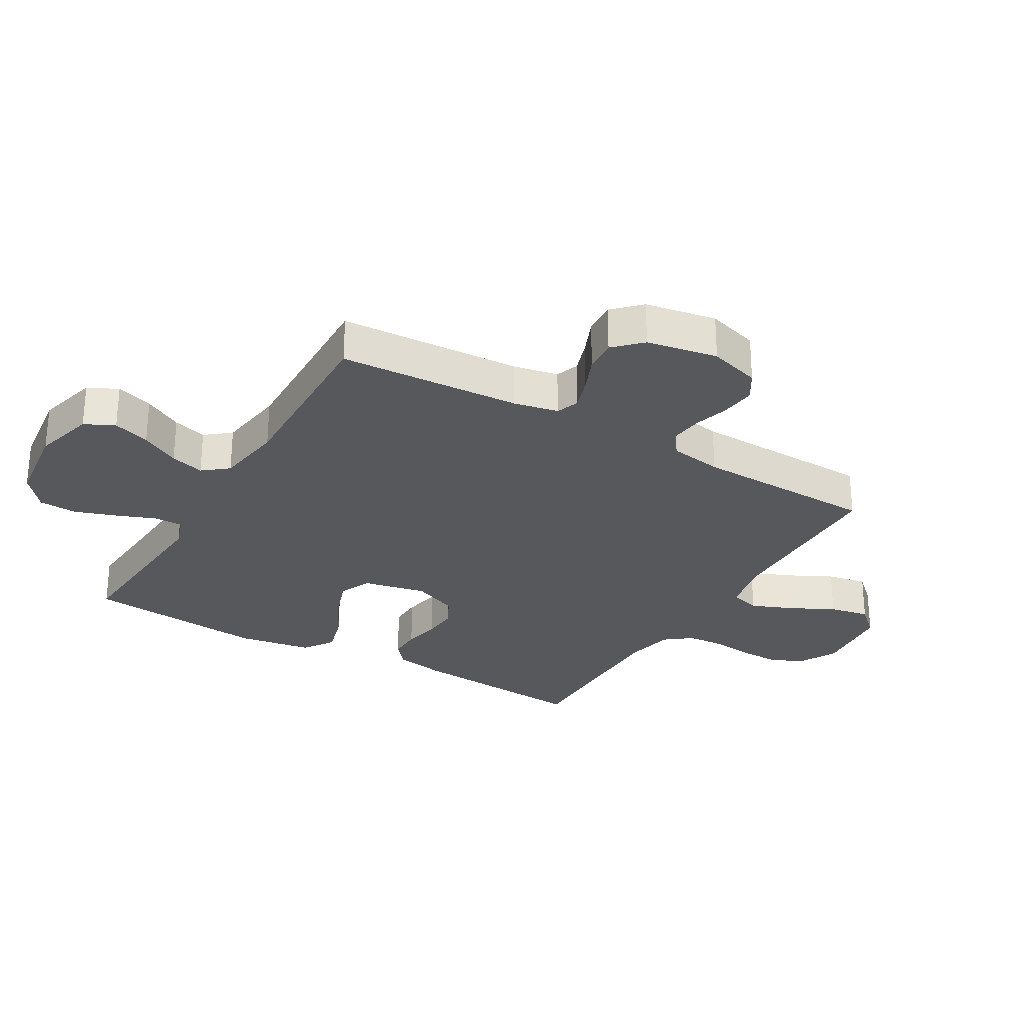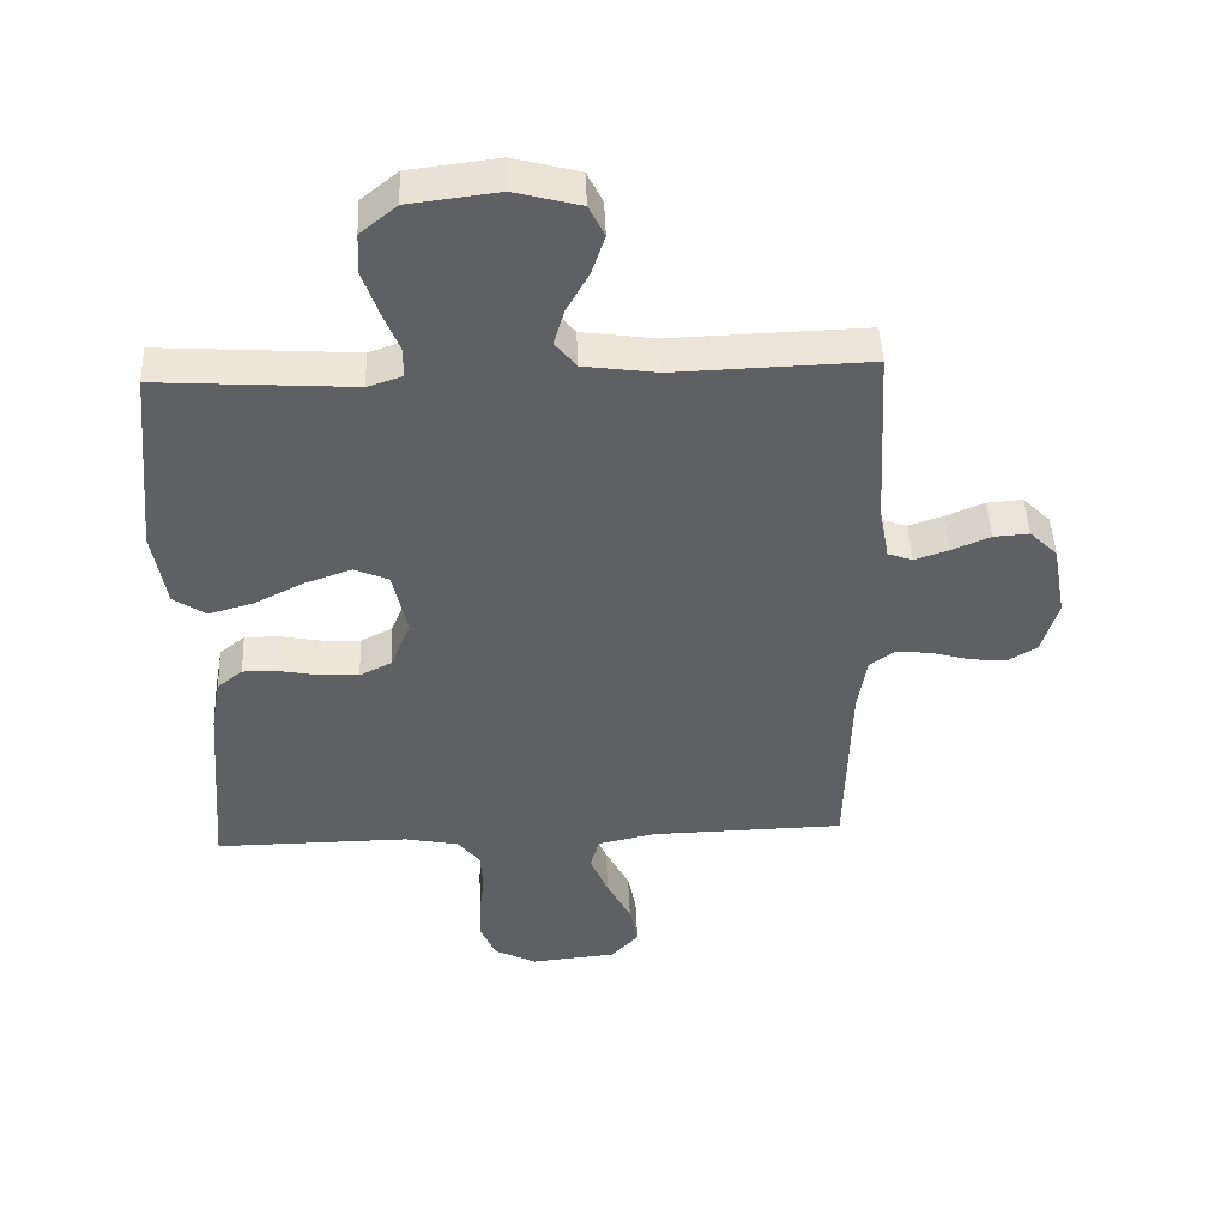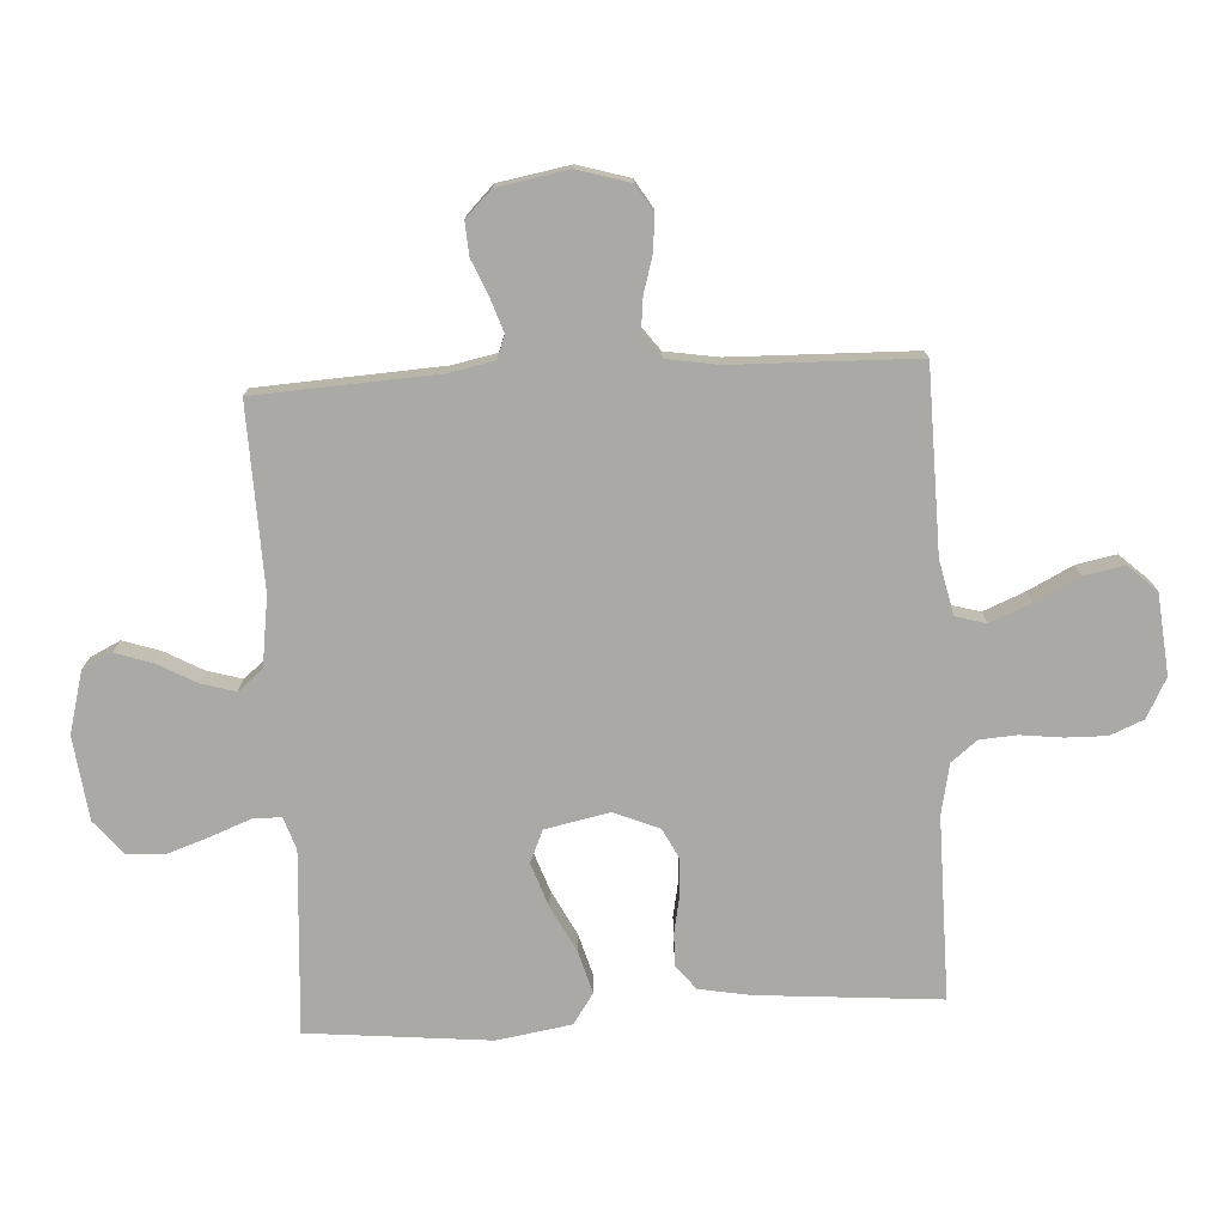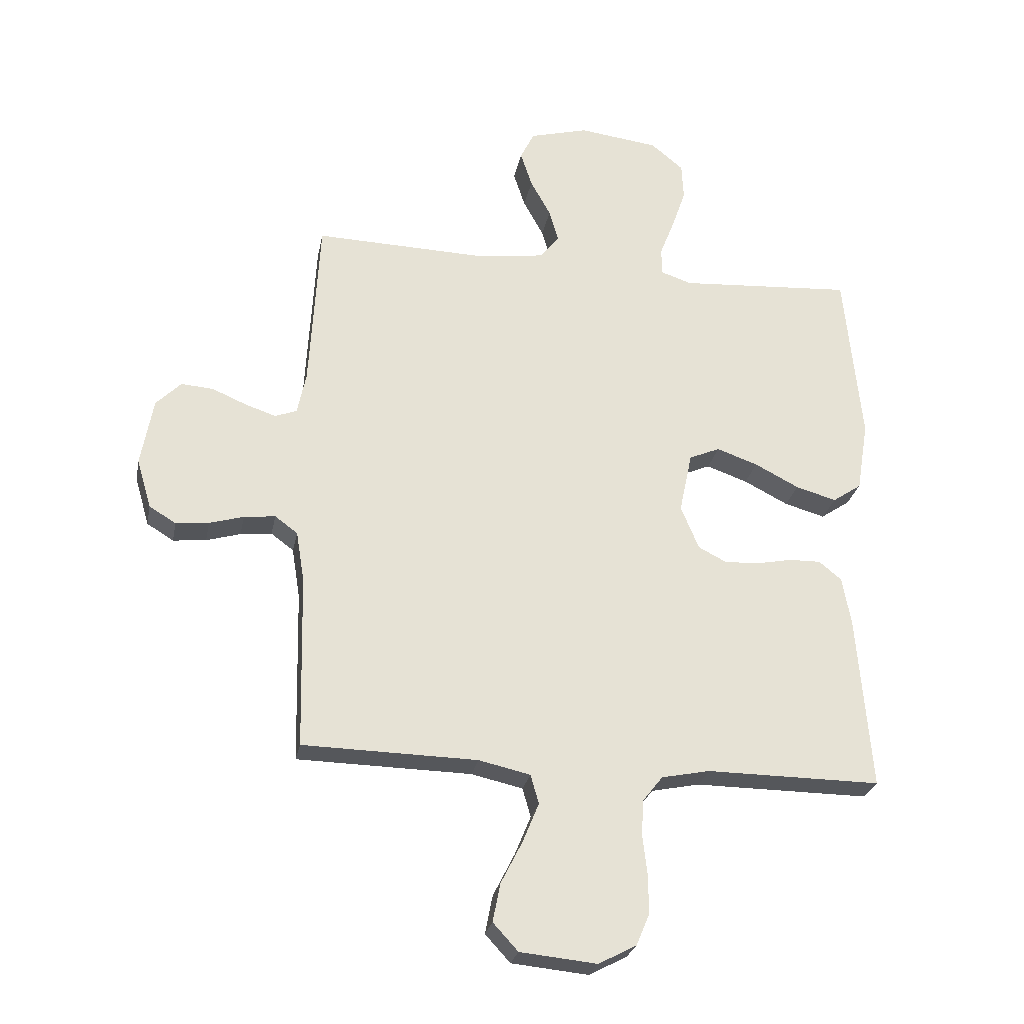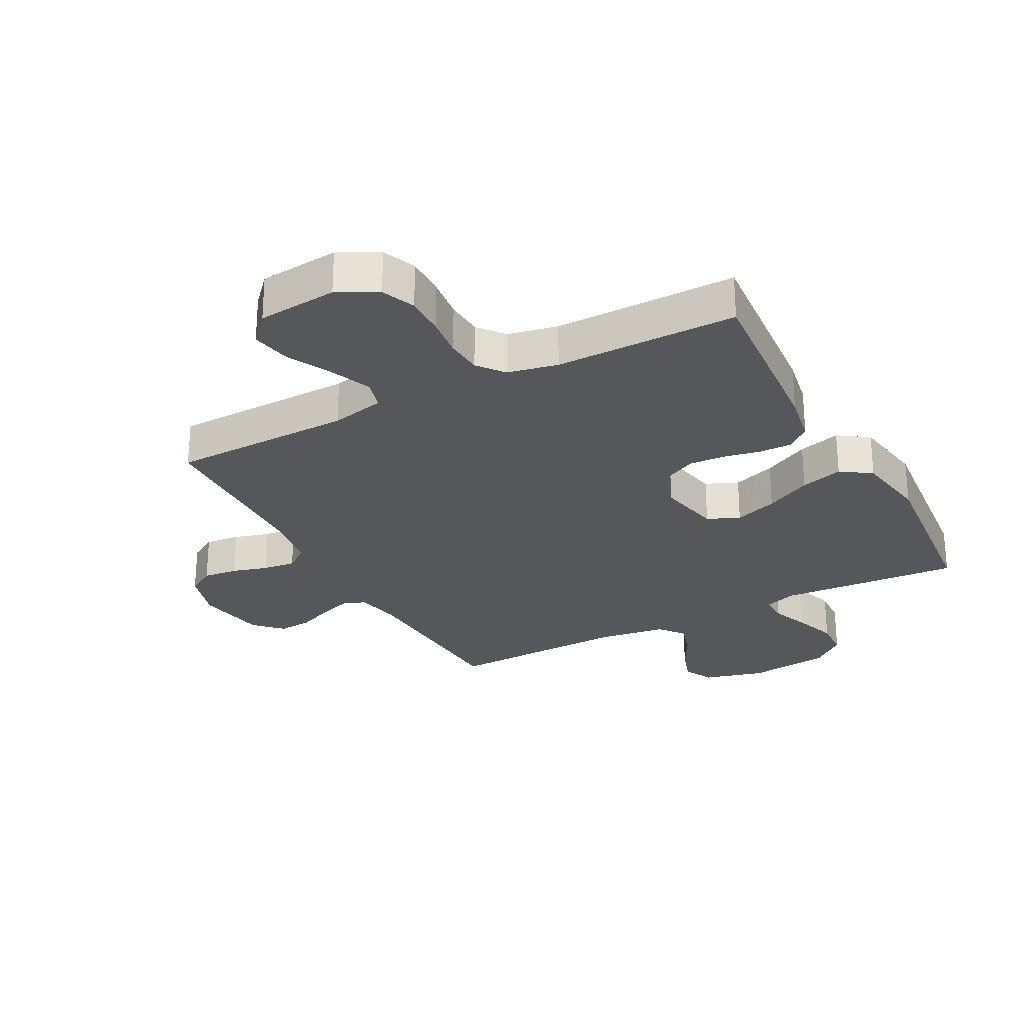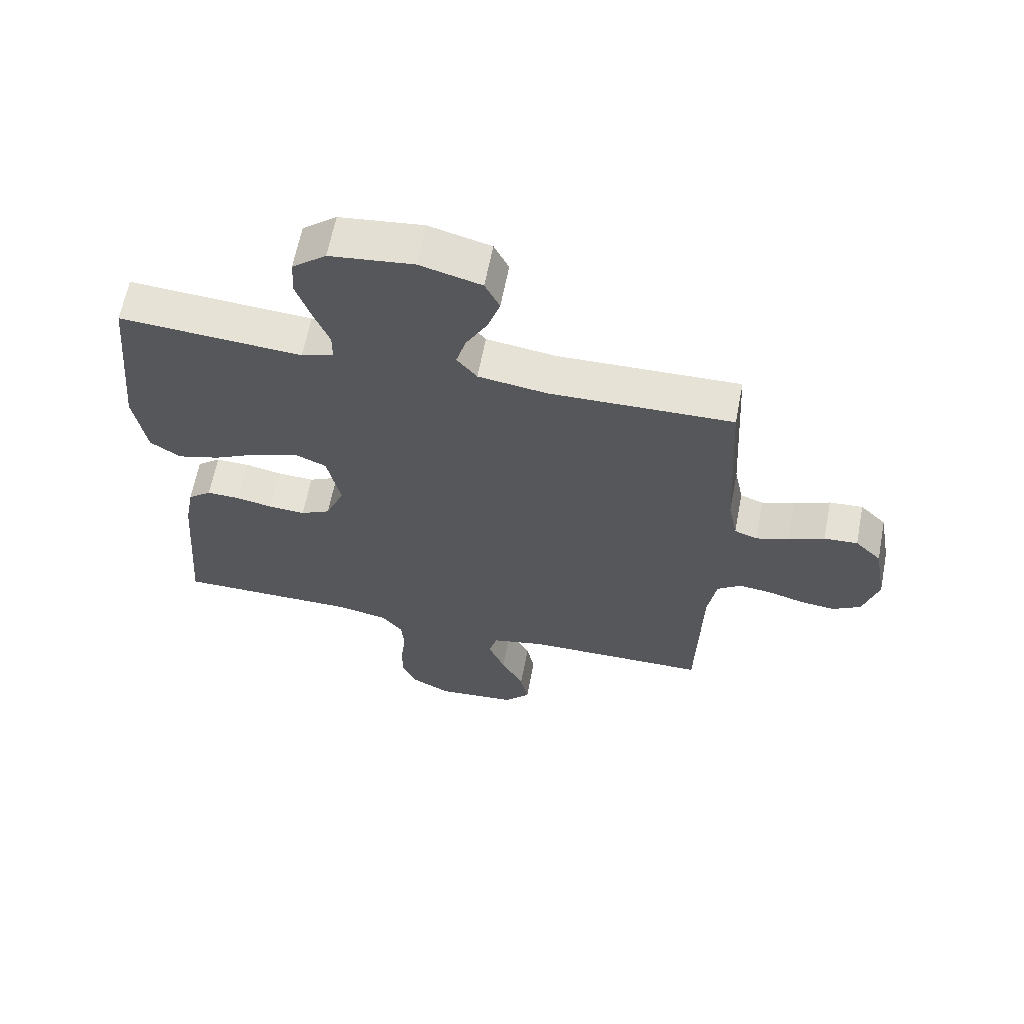
<metadata>
{"format":"obj","ext":"obj","renderer":"f3d","projection":"perspective","resolution":1024,"background":"white","views":[{"elev":-28.0,"azim":59.6,"up":"+Y"},{"elev":46.9,"azim":-2.4,"up":"+Z"},{"elev":-75.4,"azim":93.2,"up":"+Y"},{"elev":-26.3,"azim":169.1,"up":"+Z"},{"elev":-26.7,"azim":-152.1,"up":"+Y"},{"elev":63.3,"azim":11.0,"up":"+Z"}]}
</metadata>
<code>
v 0.5 0.07 0.5
v 0.517 0.07 0.2
v 0.532 0.07 0.127
v 0.57 0.07 0.113
v 0.623 0.07 0.131
v 0.682 0.07 0.156
v 0.737 0.07 0.16
v 0.78 0.07 0.117
v 0.801 0.07 0
v 0.776 0.07 -0.085
v 0.73 0.07 -0.113
v 0.673 0.07 -0.107
v 0.614 0.07 -0.09
v 0.56 0.07 -0.084
v 0.521 0.07 -0.113
v 0.507 0.07 -0.2
v 0.5 0.07 -0.5
v 0.2 0.07 -0.506
v 0.111 0.07 -0.526
v 0.097 0.07 -0.576
v 0.125 0.07 -0.644
v 0.162 0.07 -0.717
v 0.175 0.07 -0.783
v 0.132 0.07 -0.83
v 0 0.07 -0.843
v -0.065 0.07 -0.809
v -0.088 0.07 -0.754
v -0.087 0.07 -0.687
v -0.079 0.07 -0.619
v -0.083 0.07 -0.558
v -0.117 0.07 -0.515
v -0.2 0.07 -0.498
v -0.5 0.07 -0.5
v -0.476 0.07 -0.2
v -0.461 0.07 -0.116
v -0.422 0.07 -0.084
v -0.368 0.07 -0.085
v -0.307 0.07 -0.097
v -0.247 0.07 -0.1
v -0.198 0.07 -0.075
v -0.167 0.07 0
v -0.189 0.07 0.105
v -0.242 0.07 0.128
v -0.313 0.07 0.103
v -0.389 0.07 0.064
v -0.459 0.07 0.044
v -0.509 0.07 0.078
v -0.529 0.07 0.2
v -0.5 0.07 0.5
v -0.2 0.07 0.48
v -0.147 0.07 0.498
v -0.147 0.07 0.545
v -0.172 0.07 0.609
v -0.196 0.07 0.679
v -0.193 0.07 0.742
v -0.137 0.07 0.788
v 0 0.07 0.805
v 0.101 0.07 0.778
v 0.125 0.07 0.729
v 0.105 0.07 0.668
v 0.07 0.07 0.604
v 0.054 0.07 0.548
v 0.087 0.07 0.507
v 0.2 0.07 0.491
v 0.5 0 0.5
v 0.517 0 0.2
v 0.532 0 0.127
v 0.57 0 0.113
v 0.623 0 0.131
v 0.682 0 0.156
v 0.737 0 0.16
v 0.78 0 0.117
v 0.801 0 0
v 0.776 0 -0.085
v 0.73 0 -0.113
v 0.673 0 -0.107
v 0.614 0 -0.09
v 0.56 0 -0.084
v 0.521 0 -0.113
v 0.507 0 -0.2
v 0.5 0 -0.5
v 0.2 0 -0.506
v 0.111 0 -0.526
v 0.097 0 -0.576
v 0.125 0 -0.644
v 0.162 0 -0.717
v 0.175 0 -0.783
v 0.132 0 -0.83
v 0 0 -0.843
v -0.065 0 -0.809
v -0.088 0 -0.754
v -0.087 0 -0.687
v -0.079 0 -0.619
v -0.083 0 -0.558
v -0.117 0 -0.515
v -0.2 0 -0.498
v -0.5 0 -0.5
v -0.476 0 -0.2
v -0.461 0 -0.116
v -0.422 0 -0.084
v -0.368 0 -0.085
v -0.307 0 -0.097
v -0.247 0 -0.1
v -0.198 0 -0.075
v -0.167 0 0
v -0.189 0 0.105
v -0.242 0 0.128
v -0.313 0 0.103
v -0.389 0 0.064
v -0.459 0 0.044
v -0.509 0 0.078
v -0.529 0 0.2
v -0.5 0 0.5
v -0.2 0 0.48
v -0.147 0 0.498
v -0.147 0 0.545
v -0.172 0 0.609
v -0.196 0 0.679
v -0.193 0 0.742
v -0.137 0 0.788
v 0 0 0.805
v 0.101 0 0.778
v 0.125 0 0.729
v 0.105 0 0.668
v 0.07 0 0.604
v 0.054 0 0.548
v 0.087 0 0.507
v 0.2 0 0.491
f 59 60 61
f 58 59 61
f 57 58 61
f 56 57 61
f 55 56 61
f 54 55 61
f 53 54 61
f 52 53 61
f 51 52 61 62
f 50 51 62 63
f 48 49 50
f 47 48 50
f 46 47 50
f 45 46 50
f 44 45 50
f 50 63 64
f 44 50 64
f 43 44 64
f 36 37 38
f 35 36 38
f 34 35 38
f 33 34 38
f 32 33 38
f 31 32 38 39
f 30 31 39 40
f 27 28 29
f 26 27 29
f 25 26 29
f 24 25 29
f 23 24 29
f 22 23 29
f 21 22 29
f 20 21 29 30
f 30 40 41
f 20 30 41
f 19 20 41
f 16 17 18
f 19 41 42
f 18 19 42
f 16 18 42
f 15 16 42
f 11 12 13
f 10 11 13
f 9 10 13
f 8 9 13
f 7 8 13
f 6 7 13
f 5 6 13
f 4 5 13 14
f 64 1 2
f 43 64 2
f 42 43 2
f 15 42 2
f 3 4 14 15
f 2 3 15
f 125 124 123
f 125 123 122
f 125 122 121
f 125 121 120
f 125 120 119
f 125 119 118
f 125 118 117
f 125 117 116
f 126 125 116 115
f 127 126 115 114
f 114 113 112
f 114 112 111
f 114 111 110
f 114 110 109
f 114 109 108
f 128 127 114
f 128 114 108
f 128 108 107
f 102 101 100
f 102 100 99
f 102 99 98
f 102 98 97
f 102 97 96
f 103 102 96 95
f 104 103 95 94
f 93 92 91
f 93 91 90
f 93 90 89
f 93 89 88
f 93 88 87
f 93 87 86
f 93 86 85
f 94 93 85 84
f 105 104 94
f 105 94 84
f 105 84 83
f 82 81 80
f 106 105 83
f 106 83 82
f 106 82 80
f 106 80 79
f 77 76 75
f 77 75 74
f 77 74 73
f 77 73 72
f 77 72 71
f 77 71 70
f 77 70 69
f 78 77 69 68
f 66 65 128
f 66 128 107
f 66 107 106
f 66 106 79
f 79 78 68 67
f 79 67 66
f 1 65 66 2
f 2 66 67 3
f 3 67 68 4
f 4 68 69 5
f 5 69 70 6
f 6 70 71 7
f 7 71 72 8
f 8 72 73 9
f 9 73 74 10
f 10 74 75 11
f 11 75 76 12
f 12 76 77 13
f 13 77 78 14
f 14 78 79 15
f 15 79 80 16
f 16 80 81 17
f 17 81 82 18
f 18 82 83 19
f 19 83 84 20
f 20 84 85 21
f 21 85 86 22
f 22 86 87 23
f 23 87 88 24
f 24 88 89 25
f 25 89 90 26
f 26 90 91 27
f 27 91 92 28
f 28 92 93 29
f 29 93 94 30
f 30 94 95 31
f 31 95 96 32
f 32 96 97 33
f 33 97 98 34
f 34 98 99 35
f 35 99 100 36
f 36 100 101 37
f 37 101 102 38
f 38 102 103 39
f 39 103 104 40
f 40 104 105 41
f 41 105 106 42
f 42 106 107 43
f 43 107 108 44
f 44 108 109 45
f 45 109 110 46
f 46 110 111 47
f 47 111 112 48
f 48 112 113 49
f 49 113 114 50
f 50 114 115 51
f 51 115 116 52
f 52 116 117 53
f 53 117 118 54
f 54 118 119 55
f 55 119 120 56
f 56 120 121 57
f 57 121 122 58
f 58 122 123 59
f 59 123 124 60
f 60 124 125 61
f 61 125 126 62
f 62 126 127 63
f 63 127 128 64
f 64 128 65 1

</code>
